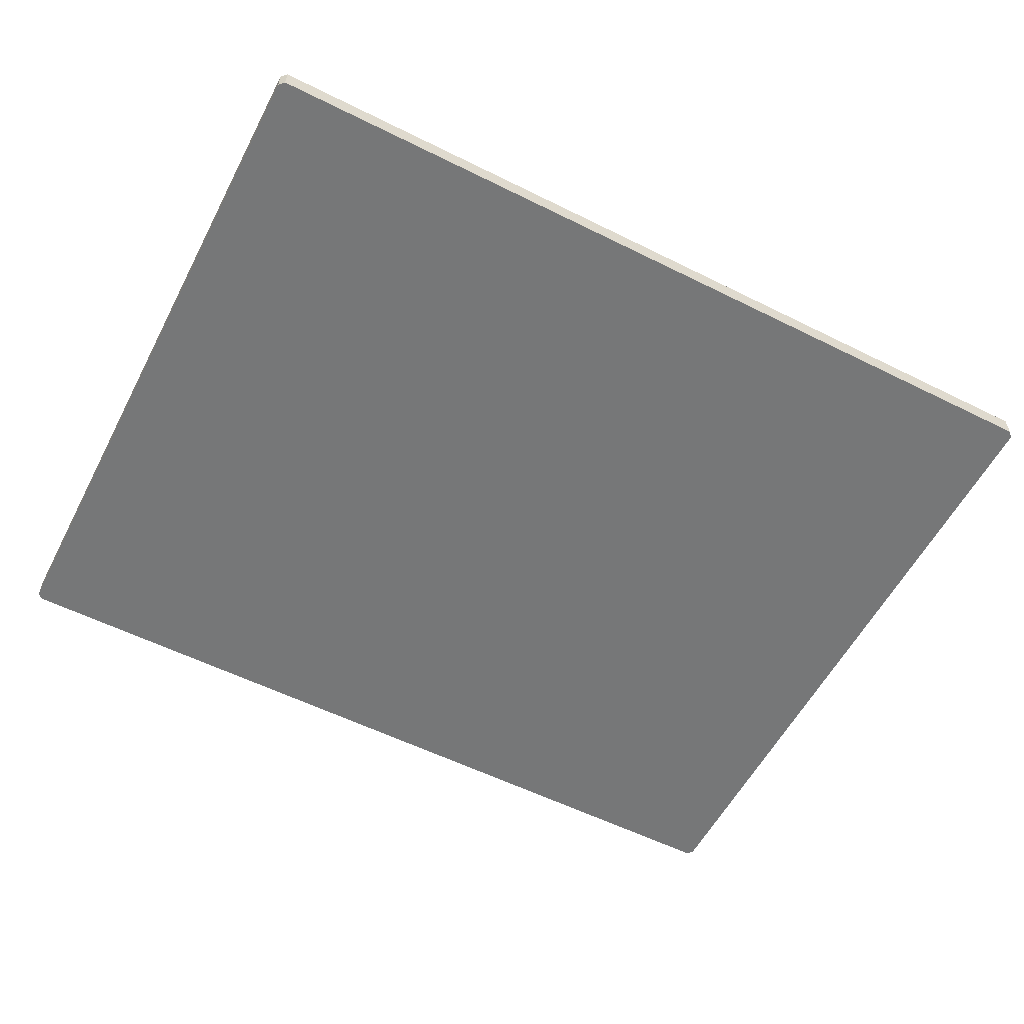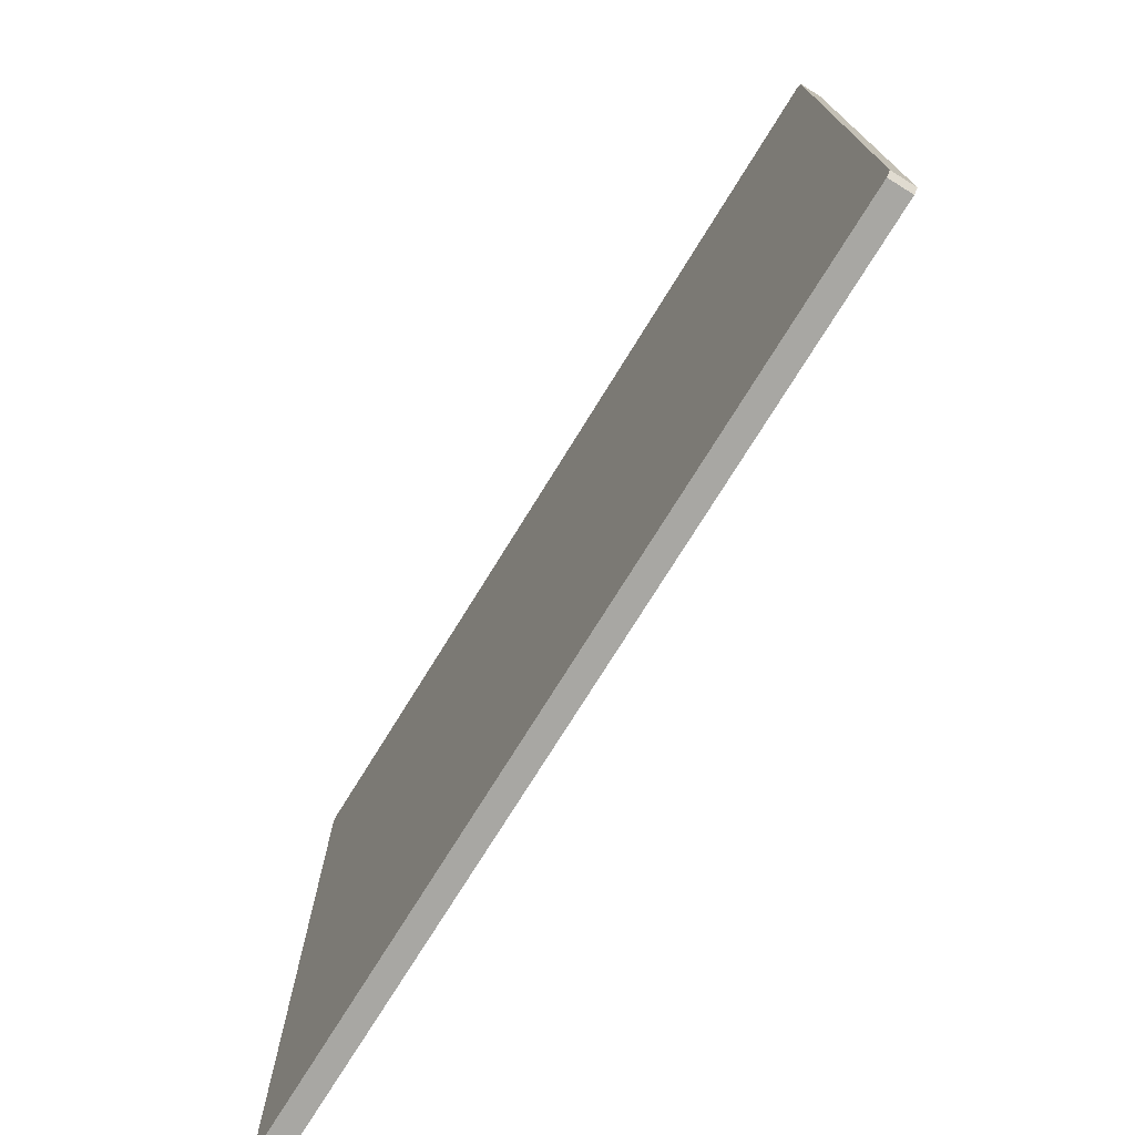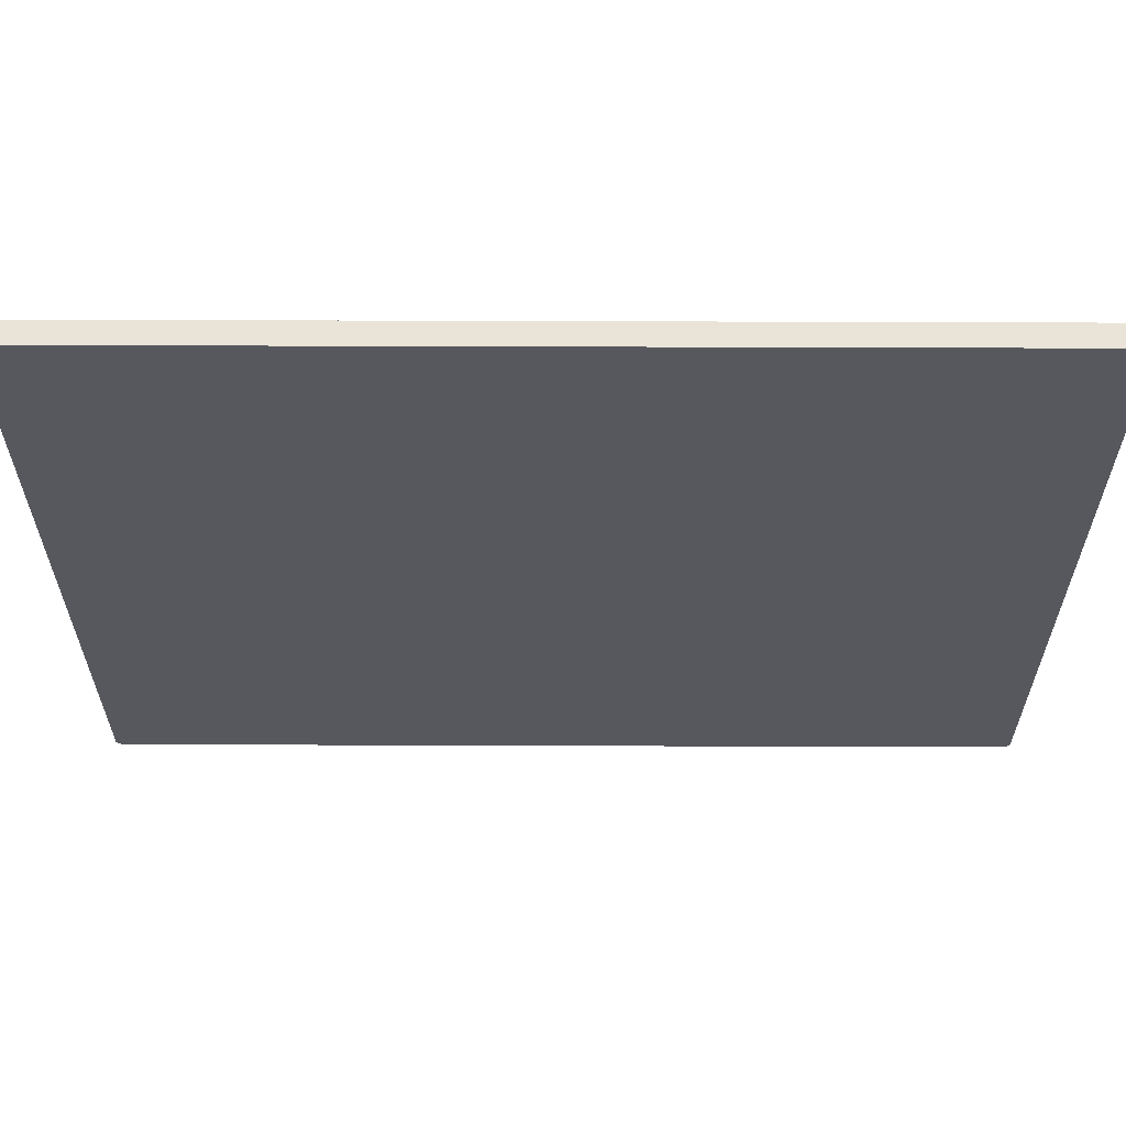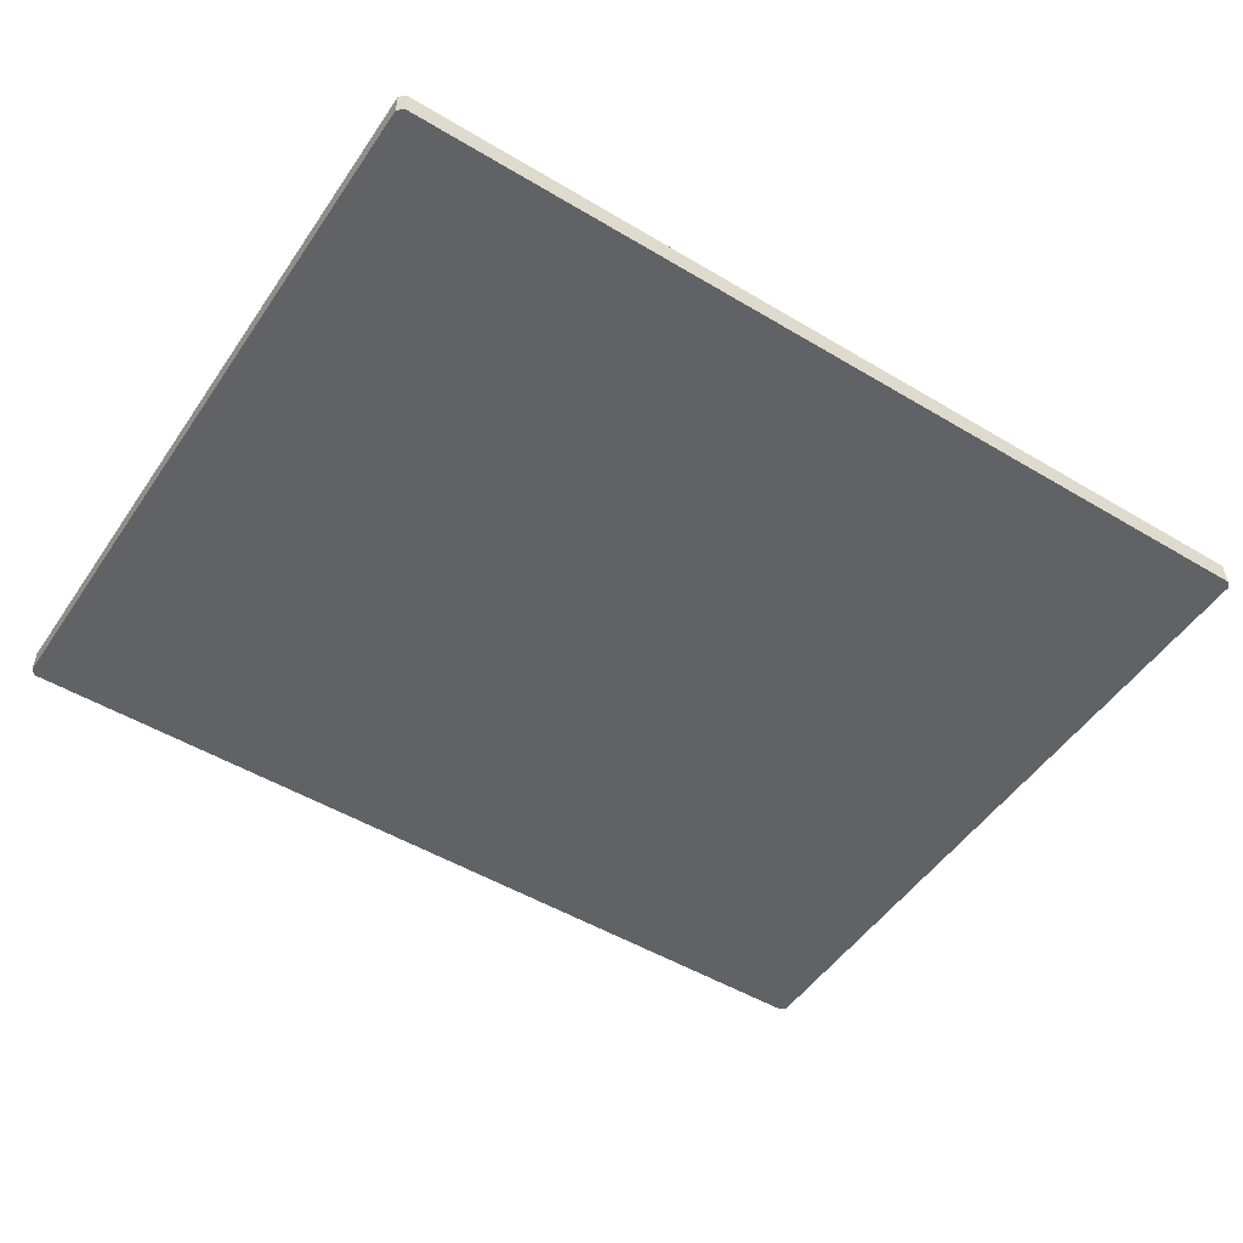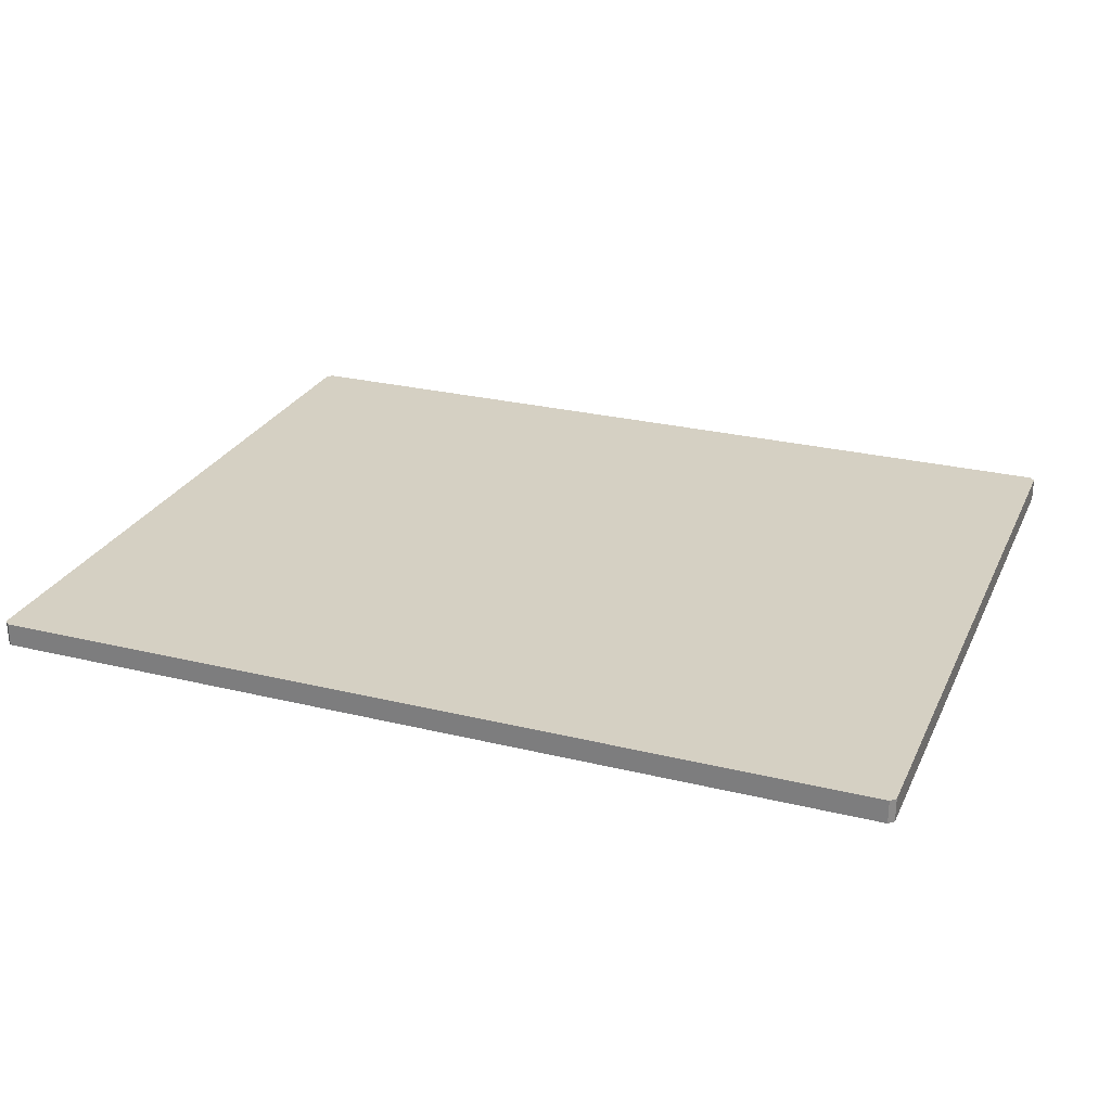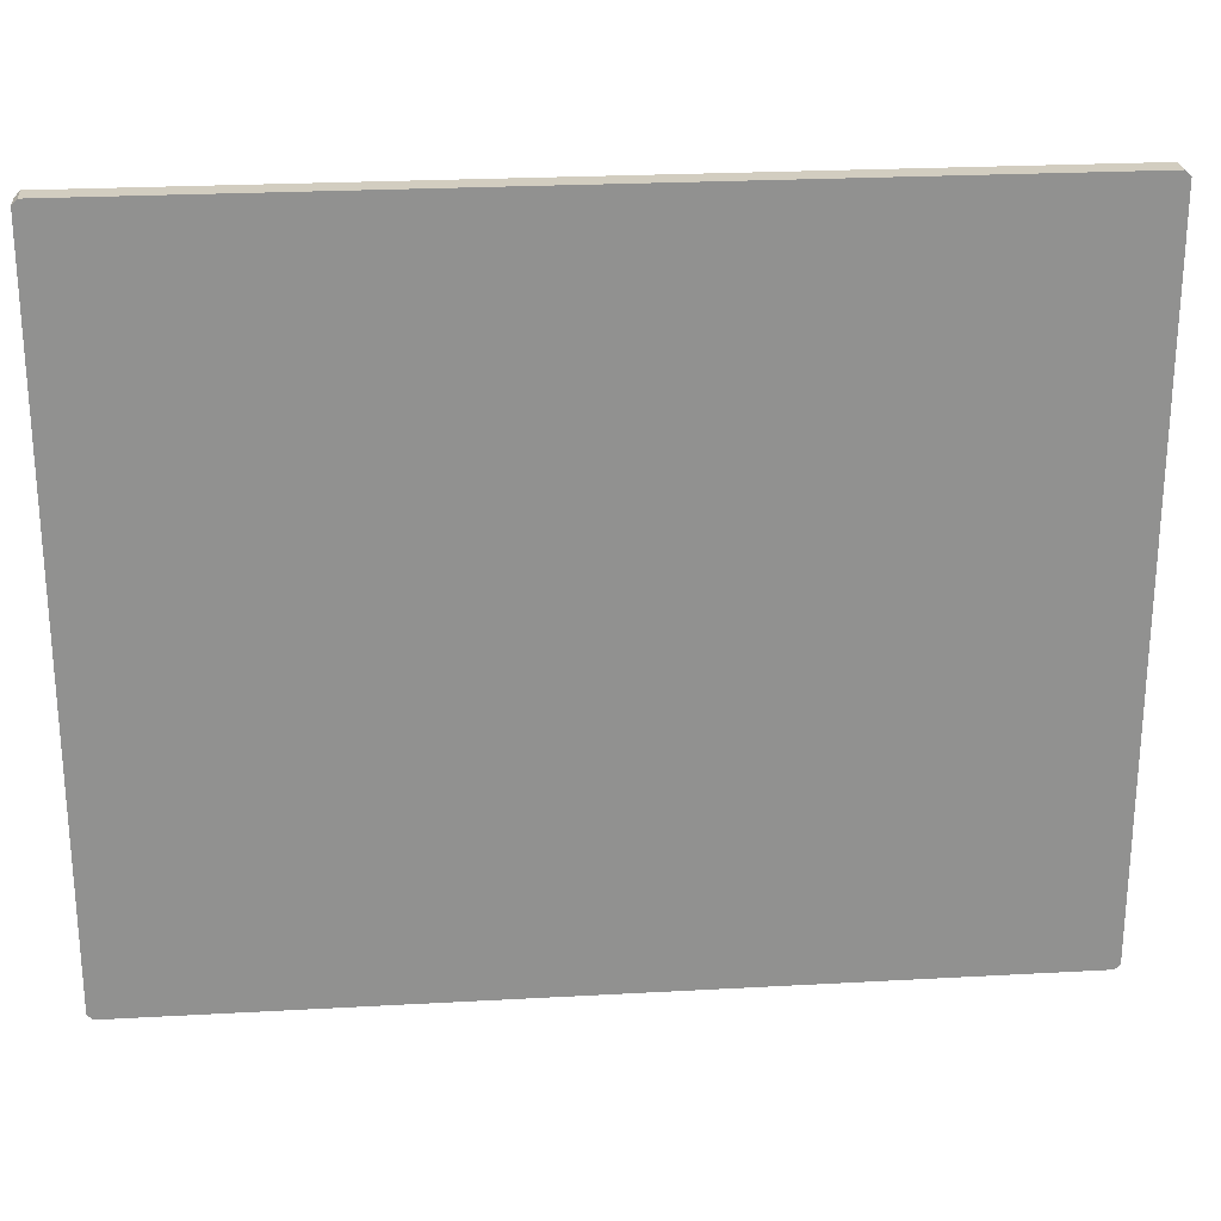
<metadata>
{"format":"obj","ext":"obj","renderer":"f3d","projection":"perspective","resolution":1024,"background":"white","views":[{"elev":-57.0,"azim":152.6,"up":"+Y"},{"elev":-74.4,"azim":-121.7,"up":"+Z"},{"elev":61.1,"azim":-179.8,"up":"+Z"},{"elev":-50.5,"azim":-33.2,"up":"+Y"},{"elev":26.4,"azim":-159.0,"up":"+Y"},{"elev":24.4,"azim":-5.2,"up":"+Z"}]}
</metadata>
<code>
o Queso_LOncha
v -0.0525 -0.001376 0.04255
v -0.05313 -0.001376 0.04192
v -0.05313 0.001376 0.04192
v -0.0525 0.001376 0.04255
v -0.05313 -0.001376 -0.04192
v -0.0525 -0.001376 -0.04255
v -0.0525 0.001376 -0.04255
v -0.05313 0.001376 -0.04192
v 0.05313 -0.001376 0.04192
v 0.0525 -0.001376 0.04255
v 0.0525 0.001376 0.04255
v 0.05313 0.001376 0.04192
v 0.0525 -0.001376 -0.04255
v 0.05313 -0.001376 -0.04192
v 0.05313 0.001376 -0.04192
v 0.0525 0.001376 -0.04255
f 10 11 4 1
f 14 15 12 9
f 15 4 11 12
f 2 3 8 5
f 6 7 16 13
f 1 4 3 2
f 7 6 5 8
f 15 14 13 16
f 11 10 9 12
f 5 6 13 2
f 1 14 9 10
f 4 15 16 3
f 2 13 14 1
f 3 16 7 8

</code>
